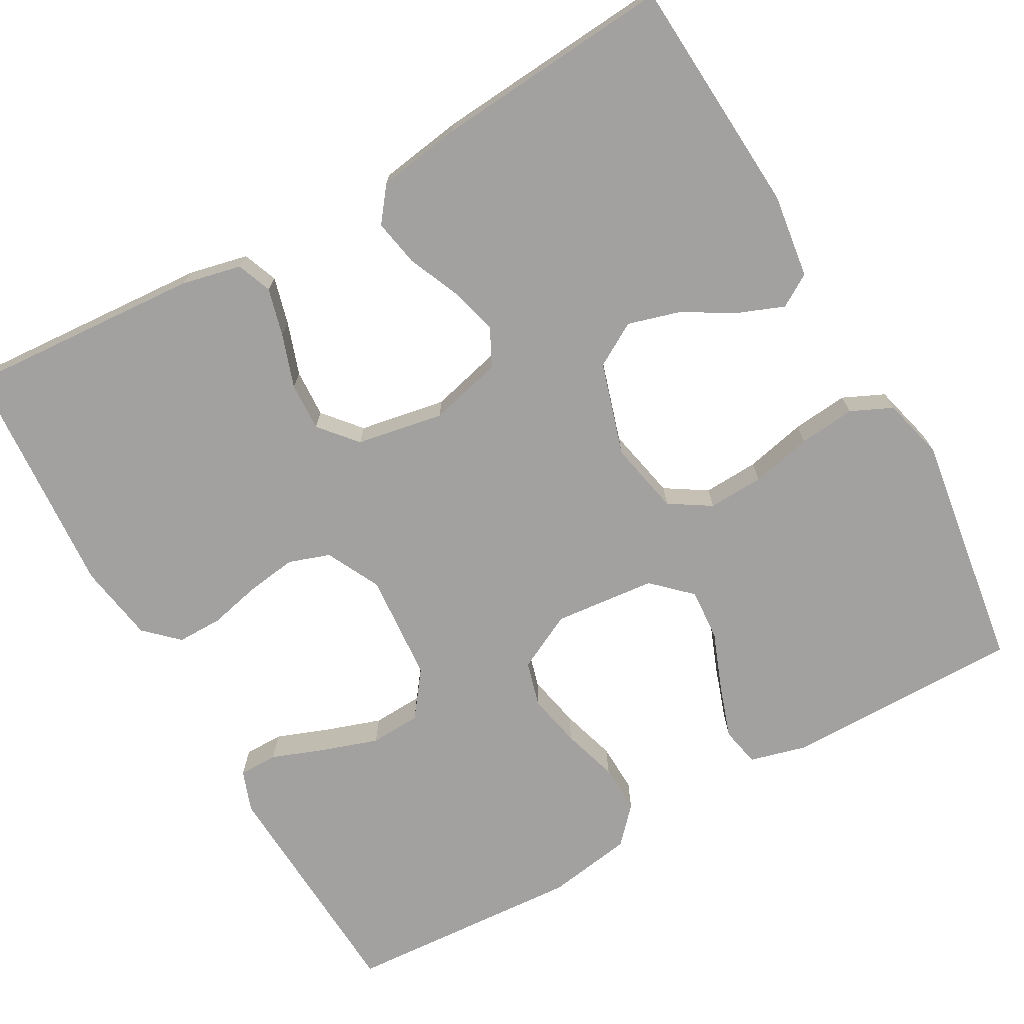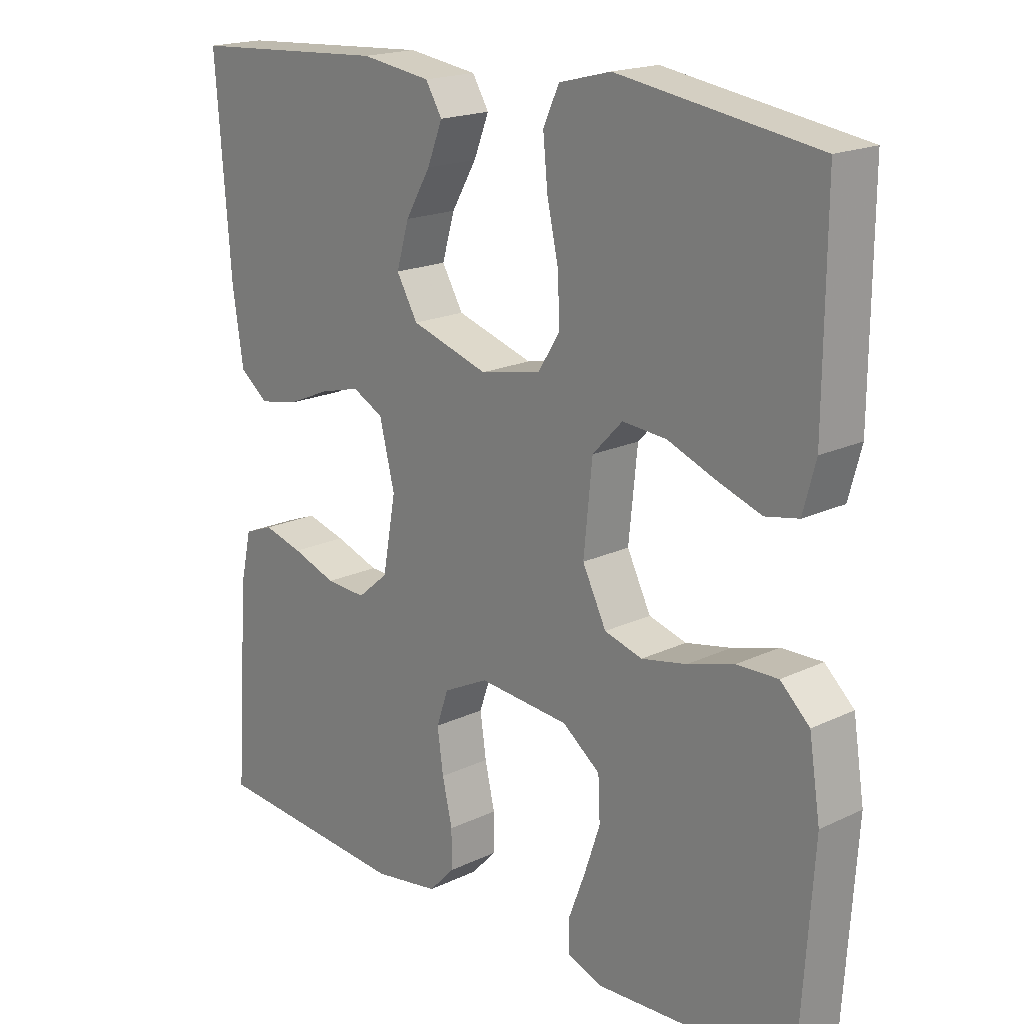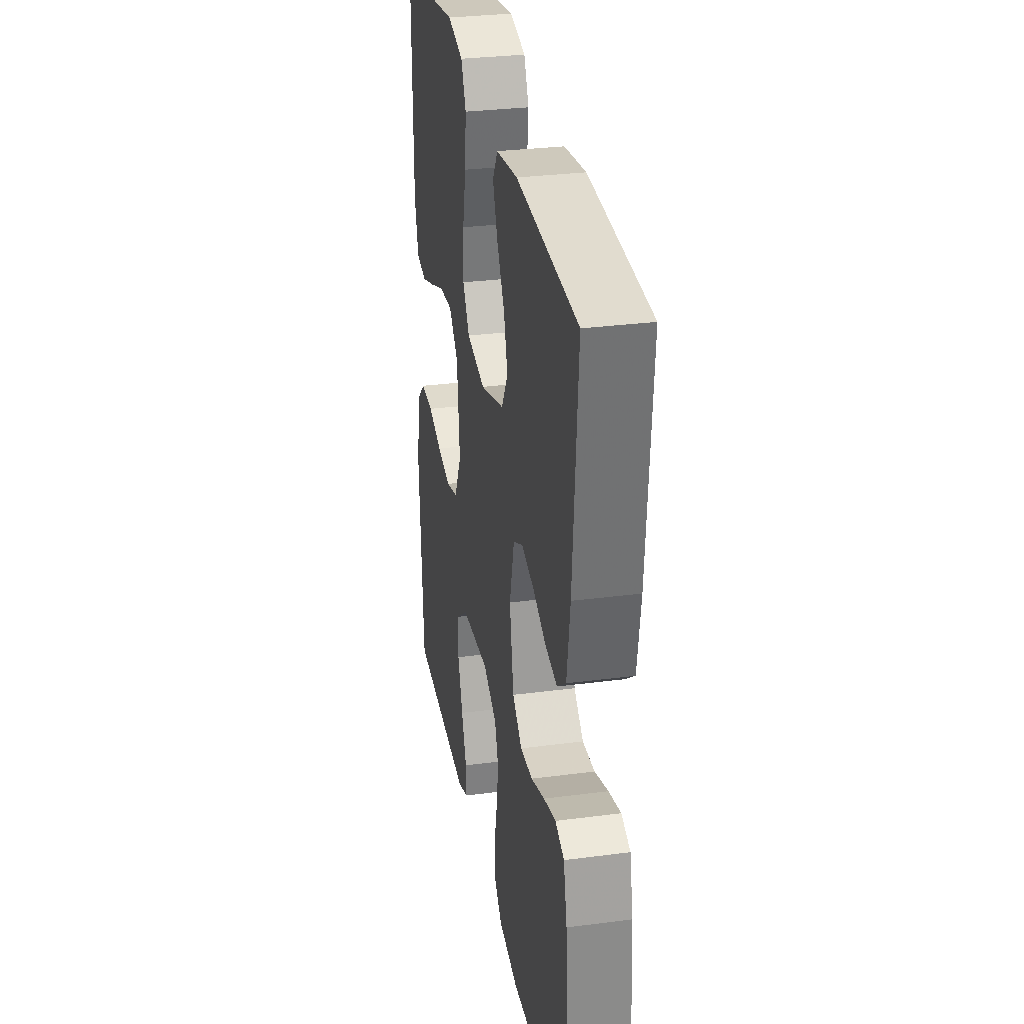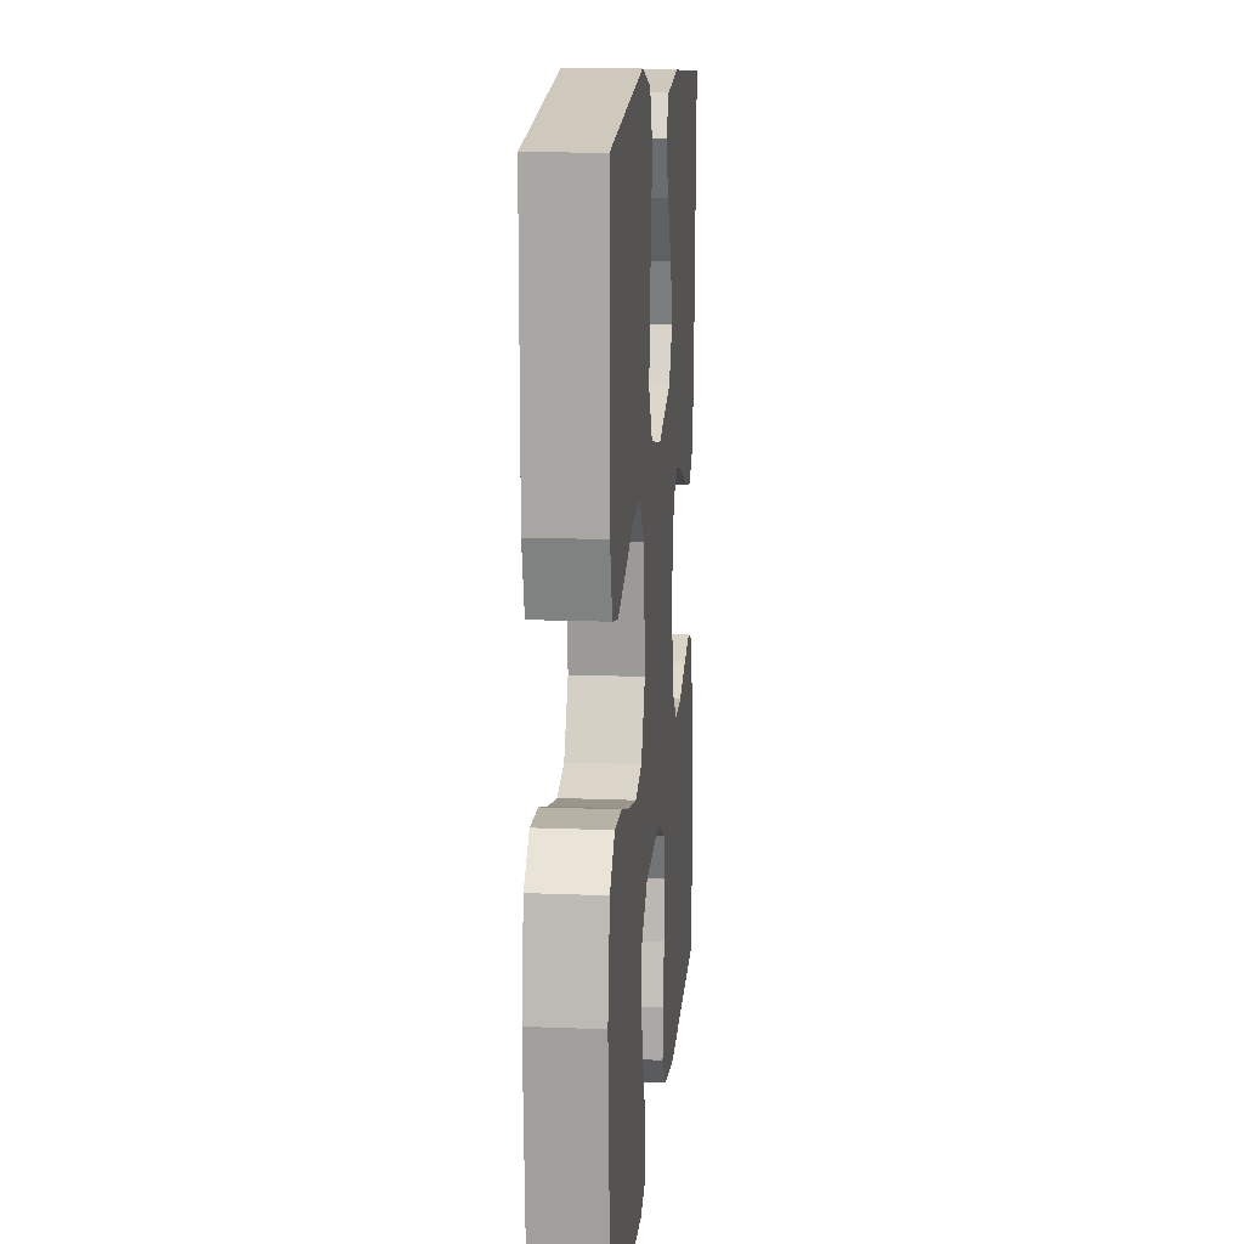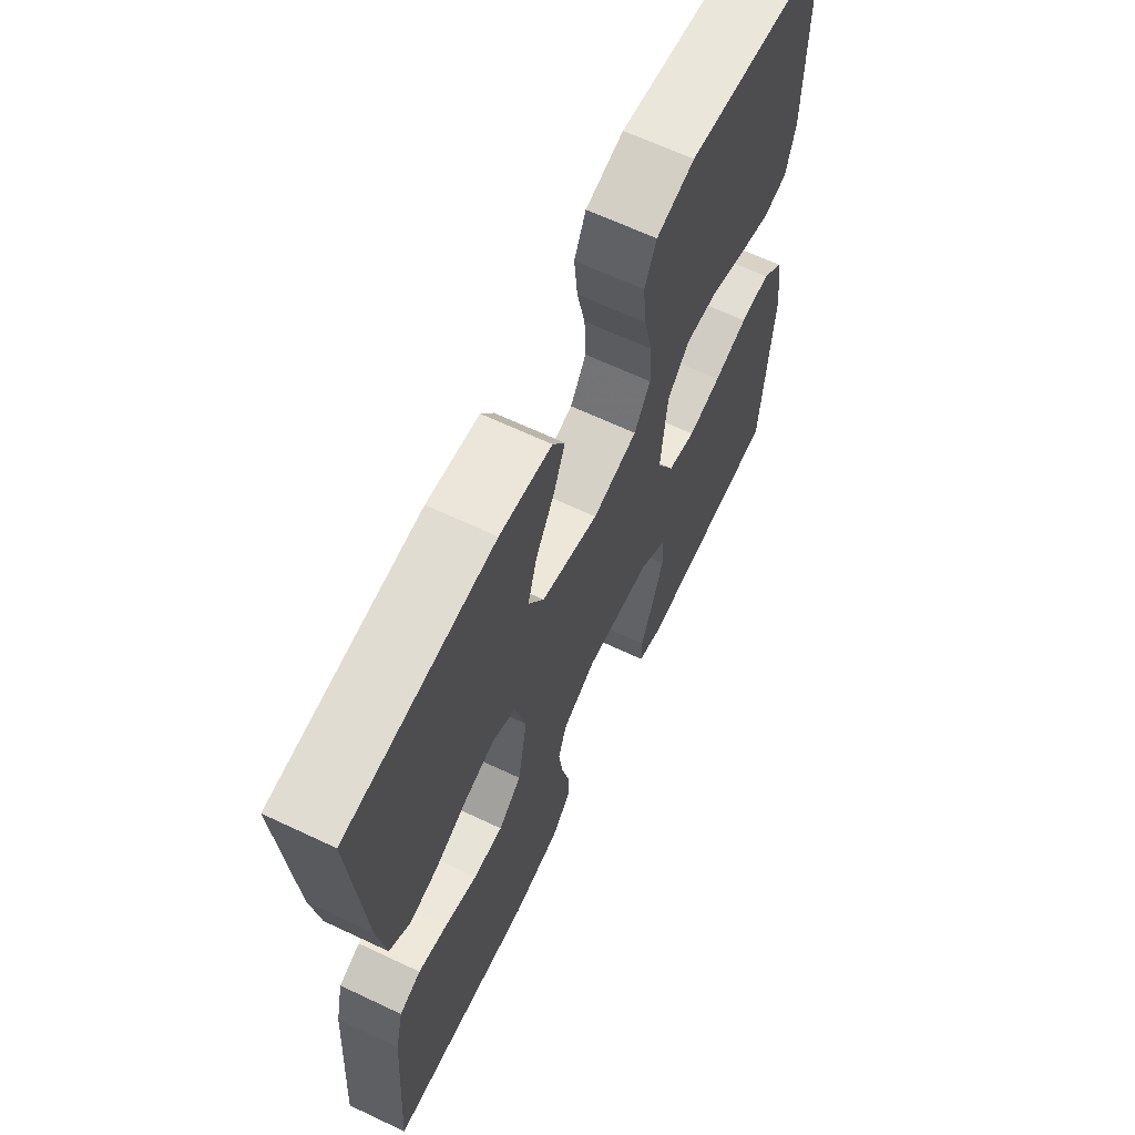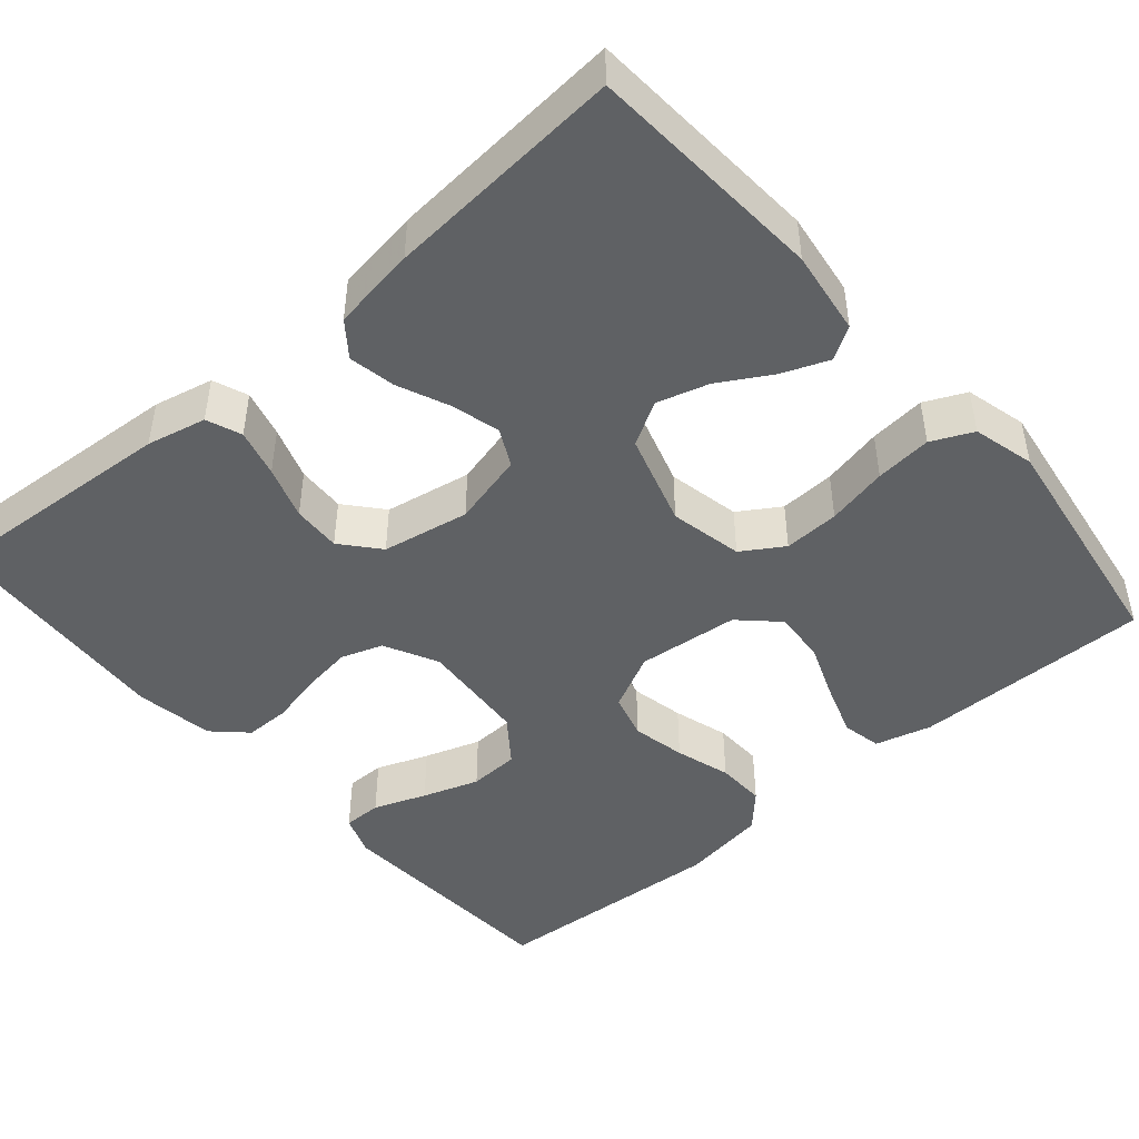
<metadata>
{"format":"obj","ext":"obj","renderer":"f3d","projection":"perspective","resolution":1024,"background":"white","views":[{"elev":-72.2,"azim":-60.5,"up":"+Y"},{"elev":18.6,"azim":47.7,"up":"+Z"},{"elev":30.6,"azim":-100.7,"up":"+Z"},{"elev":14.0,"azim":95.2,"up":"+Z"},{"elev":65.3,"azim":-64.6,"up":"+Z"},{"elev":-46.1,"azim":-49.2,"up":"+Y"}]}
</metadata>
<code>
v -0.5 0.07 -0.5
v -0.479 0.07 -0.2
v -0.462 0.07 -0.125
v -0.418 0.07 -0.108
v -0.358 0.07 -0.124
v -0.291 0.07 -0.147
v -0.23 0.07 -0.15
v -0.183 0.07 -0.11
v -0.163 0.07 0
v -0.186 0.07 0.092
v -0.233 0.07 0.116
v -0.294 0.07 0.1
v -0.359 0.07 0.072
v -0.418 0.07 0.061
v -0.461 0.07 0.094
v -0.477 0.07 0.2
v -0.5 0.07 0.5
v -0.2 0.07 0.519
v -0.094 0.07 0.504
v -0.069 0.07 0.463
v -0.092 0.07 0.405
v -0.13 0.07 0.34
v -0.149 0.07 0.275
v -0.117 0.07 0.22
v 0 0.07 0.184
v 0.092 0.07 0.203
v 0.125 0.07 0.255
v 0.122 0.07 0.325
v 0.105 0.07 0.402
v 0.098 0.07 0.473
v 0.122 0.07 0.525
v 0.2 0.07 0.545
v 0.5 0.07 0.5
v 0.498 0.07 0.2
v 0.479 0.07 0.129
v 0.429 0.07 0.119
v 0.362 0.07 0.142
v 0.29 0.07 0.17
v 0.224 0.07 0.175
v 0.179 0.07 0.128
v 0.166 0.07 0
v 0.202 0.07 -0.072
v 0.259 0.07 -0.088
v 0.327 0.07 -0.074
v 0.397 0.07 -0.053
v 0.459 0.07 -0.051
v 0.503 0.07 -0.092
v 0.52 0.07 -0.2
v 0.5 0.07 -0.5
v 0.2 0.07 -0.516
v 0.148 0.07 -0.497
v 0.148 0.07 -0.448
v 0.173 0.07 -0.382
v 0.197 0.07 -0.311
v 0.194 0.07 -0.247
v 0.137 0.07 -0.204
v 0 0.07 -0.193
v -0.068 0.07 -0.227
v -0.086 0.07 -0.279
v -0.077 0.07 -0.343
v -0.062 0.07 -0.408
v -0.062 0.07 -0.465
v -0.101 0.07 -0.506
v -0.2 0.07 -0.522
v -0.5 0 -0.5
v -0.479 0 -0.2
v -0.462 0 -0.125
v -0.418 0 -0.108
v -0.358 0 -0.124
v -0.291 0 -0.147
v -0.23 0 -0.15
v -0.183 0 -0.11
v -0.163 0 0
v -0.186 0 0.092
v -0.233 0 0.116
v -0.294 0 0.1
v -0.359 0 0.072
v -0.418 0 0.061
v -0.461 0 0.094
v -0.477 0 0.2
v -0.5 0 0.5
v -0.2 0 0.519
v -0.094 0 0.504
v -0.069 0 0.463
v -0.092 0 0.405
v -0.13 0 0.34
v -0.149 0 0.275
v -0.117 0 0.22
v 0 0 0.184
v 0.092 0 0.203
v 0.125 0 0.255
v 0.122 0 0.325
v 0.105 0 0.402
v 0.098 0 0.473
v 0.122 0 0.525
v 0.2 0 0.545
v 0.5 0 0.5
v 0.498 0 0.2
v 0.479 0 0.129
v 0.429 0 0.119
v 0.362 0 0.142
v 0.29 0 0.17
v 0.224 0 0.175
v 0.179 0 0.128
v 0.166 0 0
v 0.202 0 -0.072
v 0.259 0 -0.088
v 0.327 0 -0.074
v 0.397 0 -0.053
v 0.459 0 -0.051
v 0.503 0 -0.092
v 0.52 0 -0.2
v 0.5 0 -0.5
v 0.2 0 -0.516
v 0.148 0 -0.497
v 0.148 0 -0.448
v 0.173 0 -0.382
v 0.197 0 -0.311
v 0.194 0 -0.247
v 0.137 0 -0.204
v 0 0 -0.193
v -0.068 0 -0.227
v -0.086 0 -0.279
v -0.077 0 -0.343
v -0.062 0 -0.408
v -0.062 0 -0.465
v -0.101 0 -0.506
v -0.2 0 -0.522
f 60 61 62 63
f 59 60 63 64
f 58 59 64 1
f 50 51 52 53
f 50 53 54
f 49 50 54
f 48 49 54 55
f 44 45 46 47
f 43 44 47 48
f 42 43 48 55
f 35 36 37 38
f 33 34 35 38
f 33 38 39
f 32 33 39 40
f 28 29 30 31
f 27 28 31 32
f 19 20 21 22
f 19 22 23
f 18 19 23
f 17 18 23
f 16 17 23 24
f 12 13 14 15
f 11 12 15 16
f 3 4 5 6
f 1 2 3 6
f 58 1 6 7
f 57 58 7 8
f 56 57 8 9
f 41 42 55 56
f 41 56 9 10
f 27 32 40 41
f 26 27 41
f 25 26 41 10
f 11 16 24 25
f 10 11 25
f 127 126 125 124
f 128 127 124 123
f 65 128 123 122
f 117 116 115 114
f 118 117 114
f 118 114 113
f 119 118 113 112
f 111 110 109 108
f 112 111 108 107
f 119 112 107 106
f 102 101 100 99
f 102 99 98 97
f 103 102 97
f 104 103 97 96
f 95 94 93 92
f 96 95 92 91
f 86 85 84 83
f 87 86 83
f 87 83 82
f 87 82 81
f 88 87 81 80
f 79 78 77 76
f 80 79 76 75
f 70 69 68 67
f 70 67 66 65
f 71 70 65 122
f 72 71 122 121
f 73 72 121 120
f 120 119 106 105
f 74 73 120 105
f 105 104 96 91
f 105 91 90
f 74 105 90 89
f 89 88 80 75
f 89 75 74
f 1 65 66 2
f 2 66 67 3
f 3 67 68 4
f 4 68 69 5
f 5 69 70 6
f 6 70 71 7
f 7 71 72 8
f 8 72 73 9
f 9 73 74 10
f 10 74 75 11
f 11 75 76 12
f 12 76 77 13
f 13 77 78 14
f 14 78 79 15
f 15 79 80 16
f 16 80 81 17
f 17 81 82 18
f 18 82 83 19
f 19 83 84 20
f 20 84 85 21
f 21 85 86 22
f 22 86 87 23
f 23 87 88 24
f 24 88 89 25
f 25 89 90 26
f 26 90 91 27
f 27 91 92 28
f 28 92 93 29
f 29 93 94 30
f 30 94 95 31
f 31 95 96 32
f 32 96 97 33
f 33 97 98 34
f 34 98 99 35
f 35 99 100 36
f 36 100 101 37
f 37 101 102 38
f 38 102 103 39
f 39 103 104 40
f 40 104 105 41
f 41 105 106 42
f 42 106 107 43
f 43 107 108 44
f 44 108 109 45
f 45 109 110 46
f 46 110 111 47
f 47 111 112 48
f 48 112 113 49
f 49 113 114 50
f 50 114 115 51
f 51 115 116 52
f 52 116 117 53
f 53 117 118 54
f 54 118 119 55
f 55 119 120 56
f 56 120 121 57
f 57 121 122 58
f 58 122 123 59
f 59 123 124 60
f 60 124 125 61
f 61 125 126 62
f 62 126 127 63
f 63 127 128 64
f 64 128 65 1

</code>
